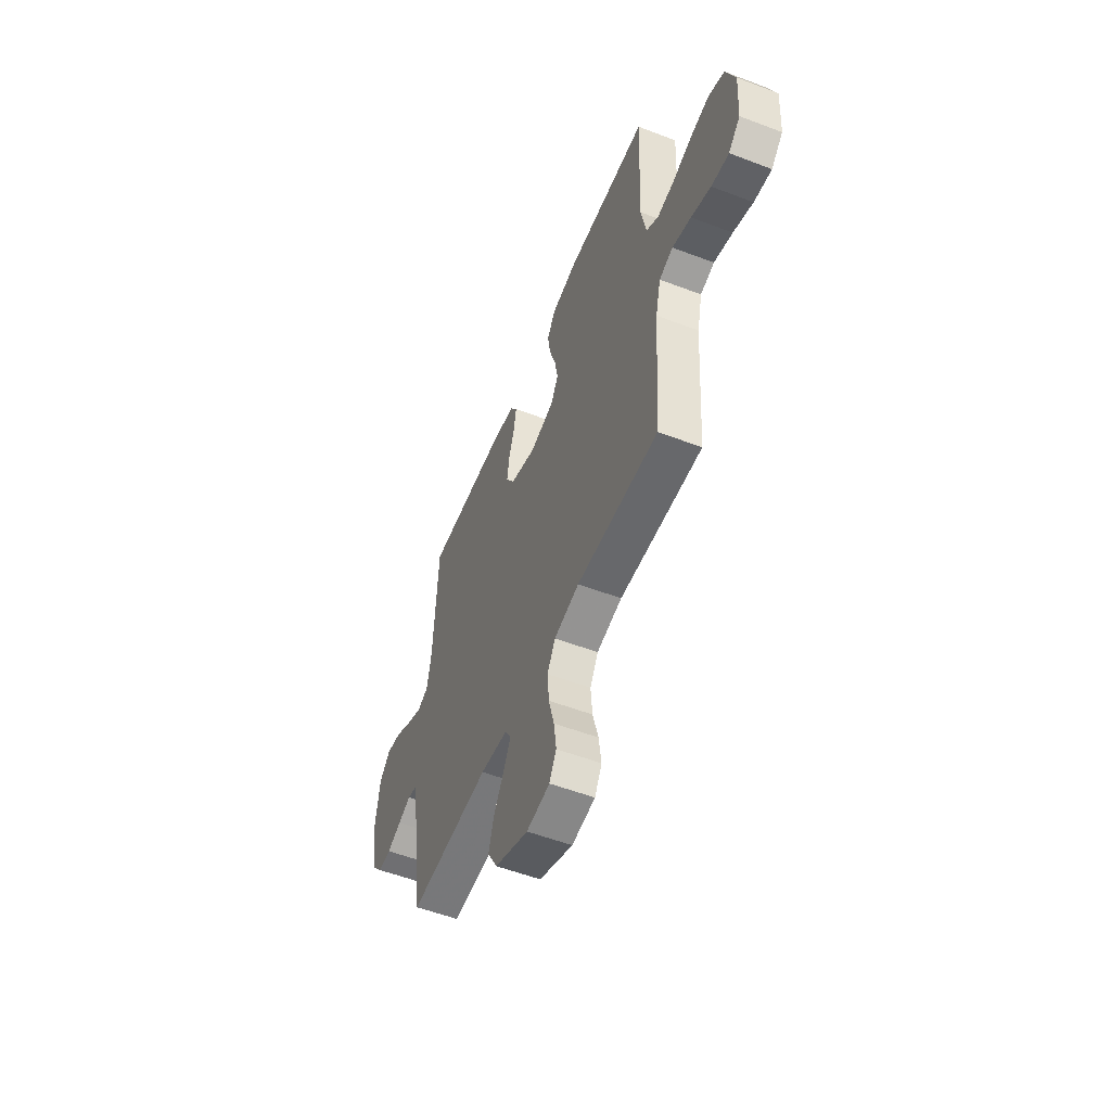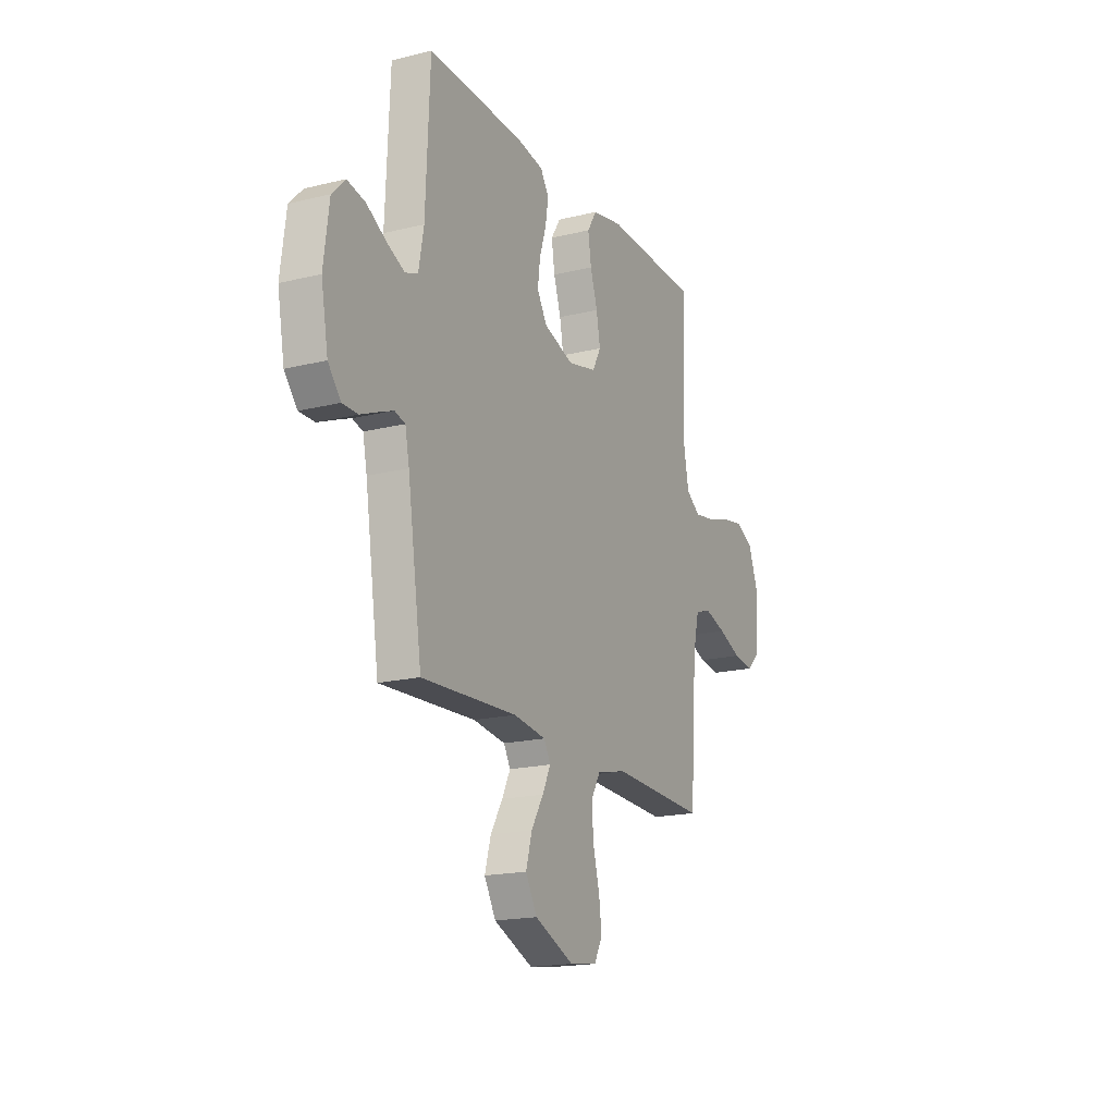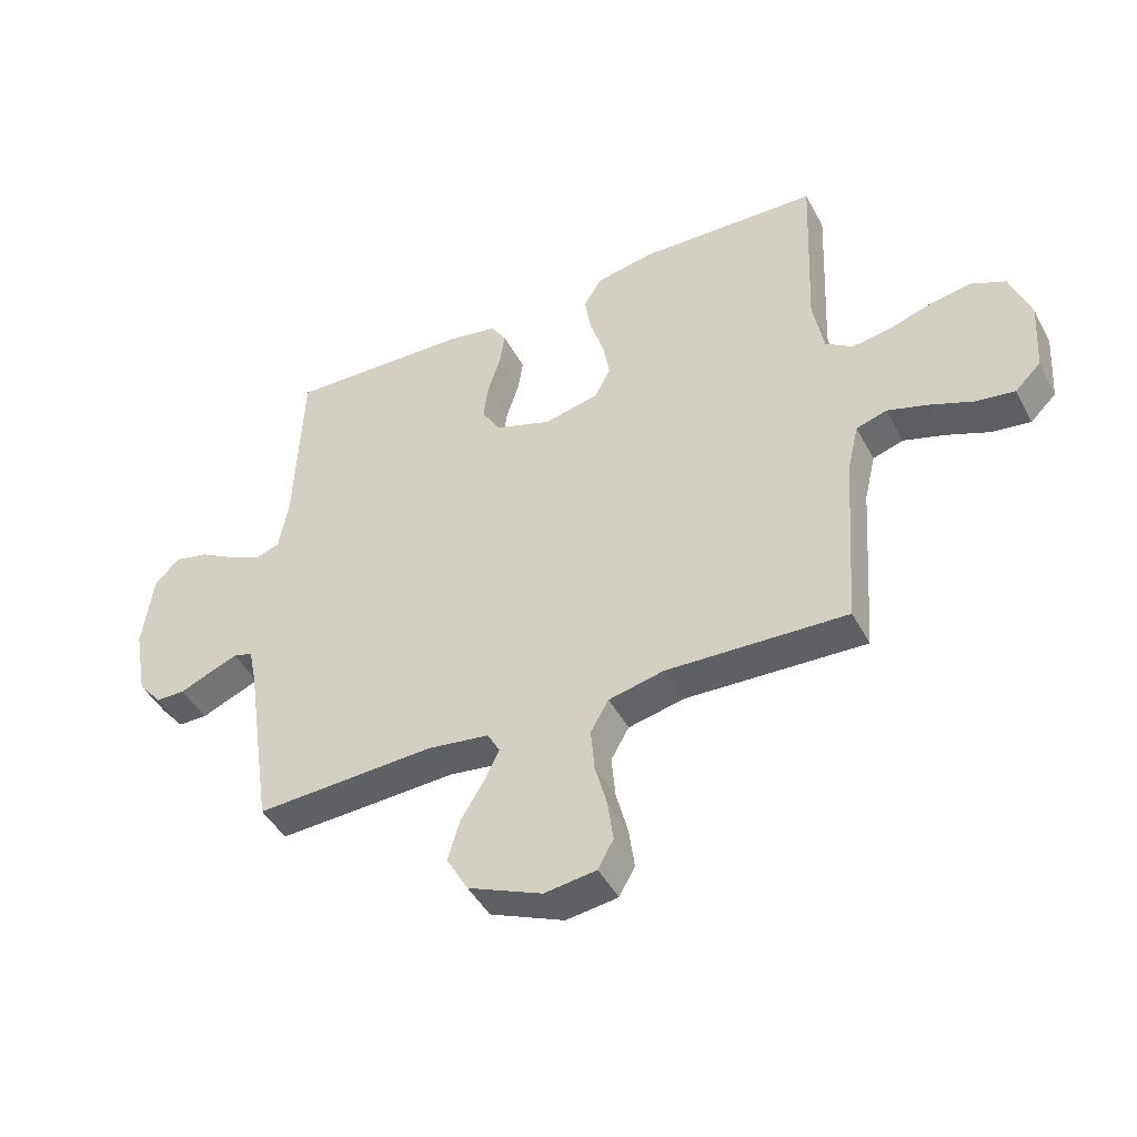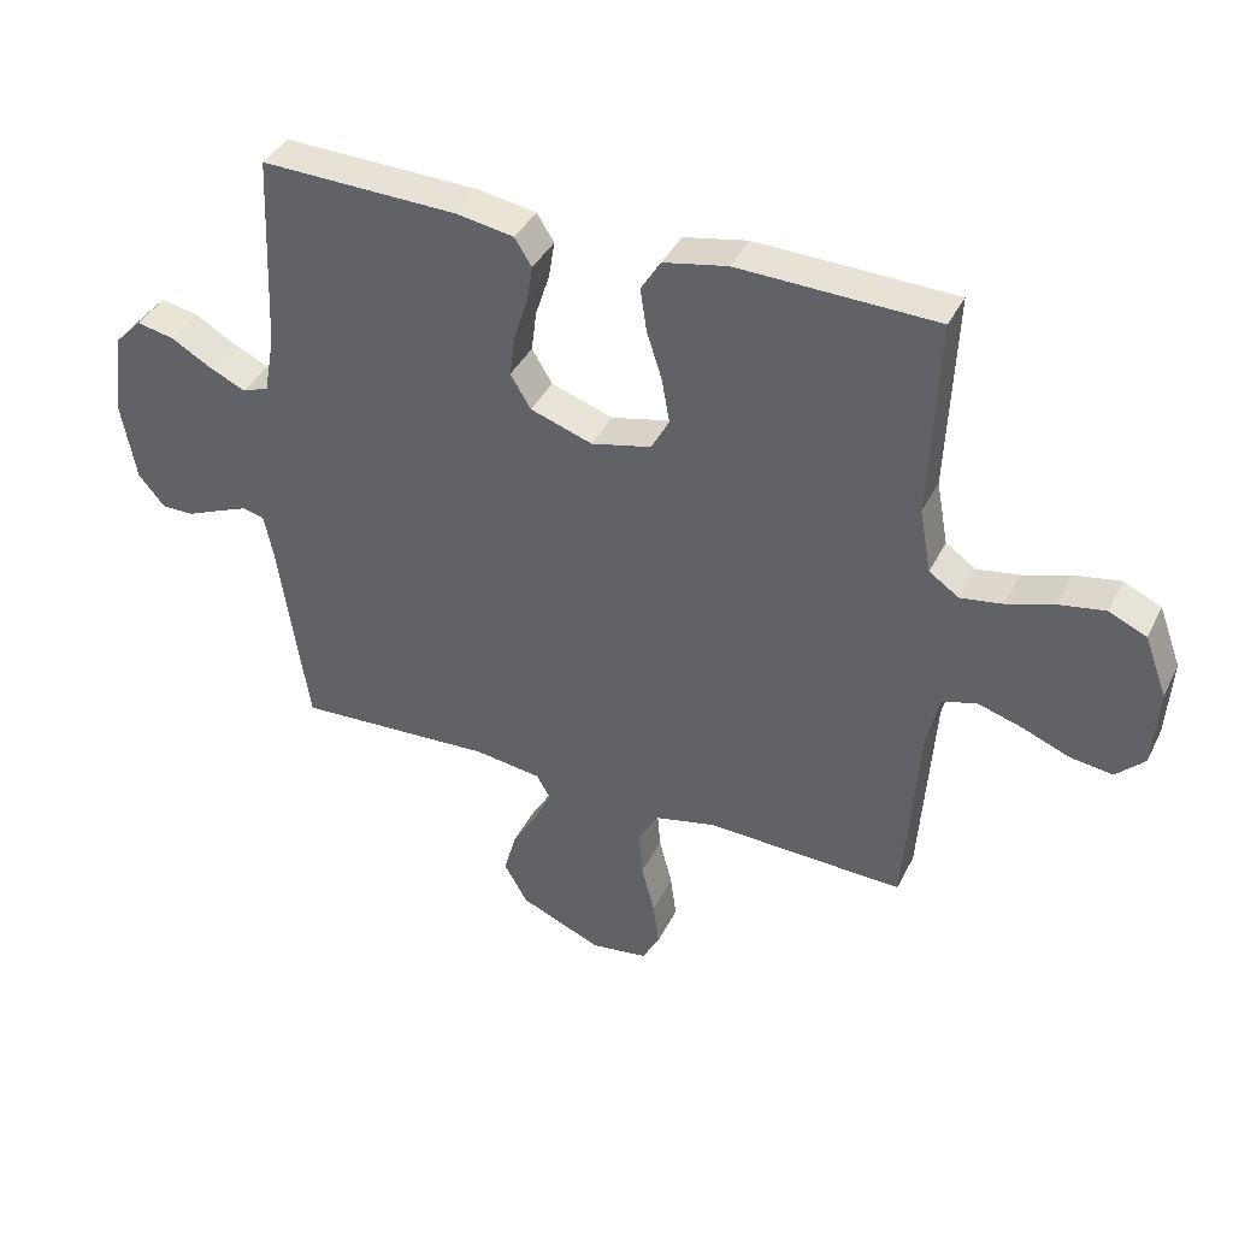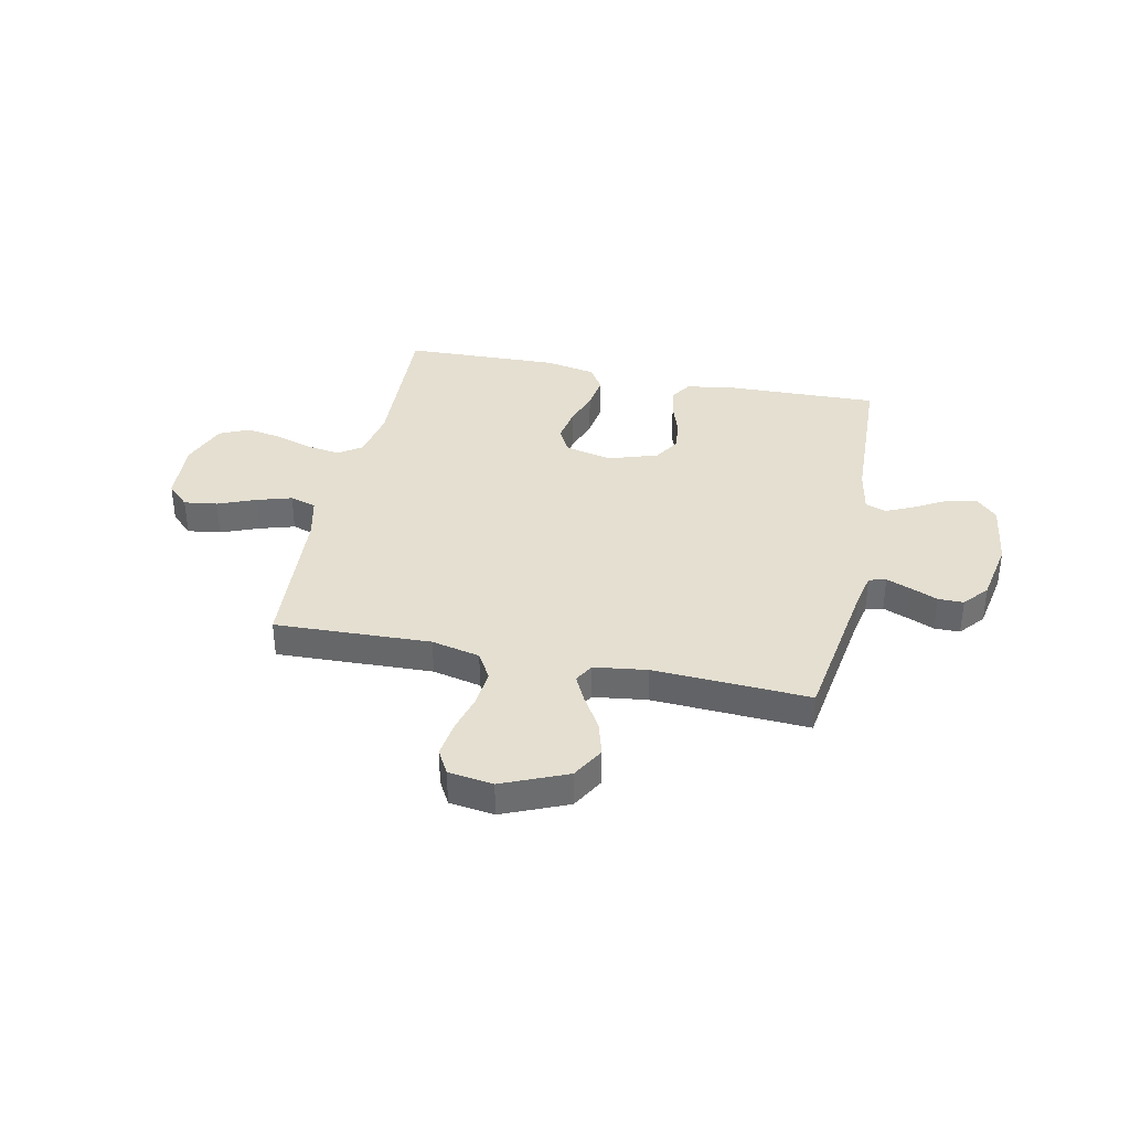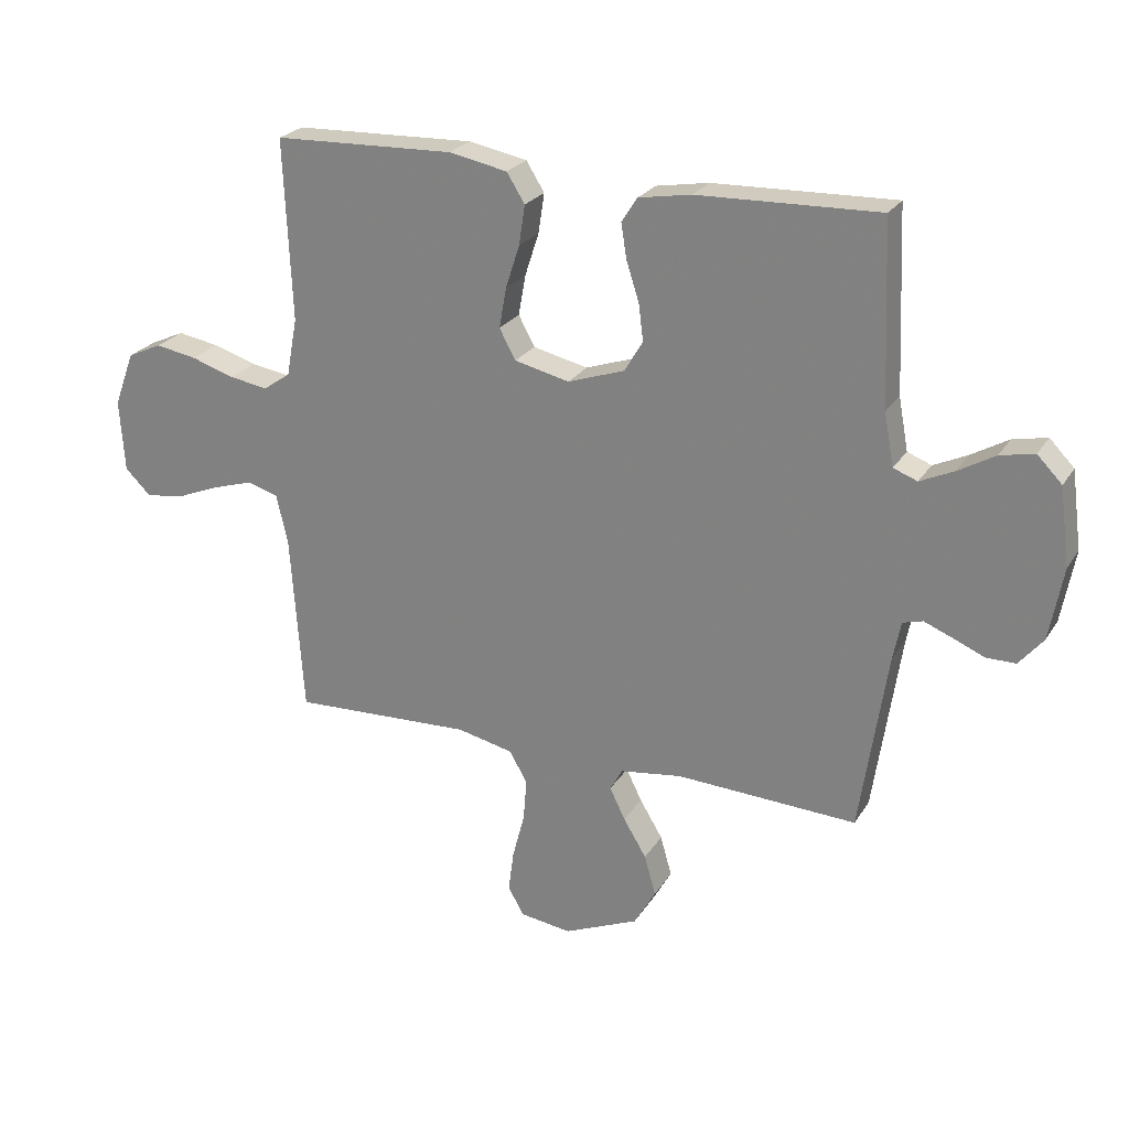
<metadata>
{"format":"obj","ext":"obj","renderer":"f3d","projection":"perspective","resolution":1024,"background":"white","views":[{"elev":-54.7,"azim":68.0,"up":"+Z"},{"elev":-18.1,"azim":-64.4,"up":"+Z"},{"elev":-44.9,"azim":26.7,"up":"+Z"},{"elev":39.0,"azim":24.3,"up":"+Z"},{"elev":36.6,"azim":-168.0,"up":"+Y"},{"elev":24.3,"azim":-155.4,"up":"+Z"}]}
</metadata>
<code>
v -0.5 0.07 -0.5
v -0.545 0.07 -0.2
v -0.558 0.07 -0.136
v -0.591 0.07 -0.127
v -0.638 0.07 -0.146
v -0.69 0.07 -0.168
v -0.739 0.07 -0.168
v -0.779 0.07 -0.12
v -0.801 0.07 0
v -0.784 0.07 0.129
v -0.743 0.07 0.171
v -0.686 0.07 0.159
v -0.625 0.07 0.124
v -0.569 0.07 0.098
v -0.529 0.07 0.113
v -0.513 0.07 0.2
v -0.5 0.07 0.5
v -0.2 0.07 0.491
v -0.113 0.07 0.476
v -0.087 0.07 0.435
v -0.096 0.07 0.378
v -0.117 0.07 0.313
v -0.125 0.07 0.251
v -0.094 0.07 0.2
v 0 0.07 0.168
v 0.091 0.07 0.189
v 0.118 0.07 0.239
v 0.106 0.07 0.306
v 0.083 0.07 0.377
v 0.073 0.07 0.443
v 0.103 0.07 0.491
v 0.2 0.07 0.51
v 0.5 0.07 0.5
v 0.487 0.07 0.2
v 0.505 0.07 0.103
v 0.55 0.07 0.072
v 0.614 0.07 0.082
v 0.686 0.07 0.105
v 0.755 0.07 0.117
v 0.812 0.07 0.091
v 0.846 0.07 0
v 0.838 0.07 -0.12
v 0.795 0.07 -0.162
v 0.731 0.07 -0.153
v 0.659 0.07 -0.124
v 0.591 0.07 -0.103
v 0.54 0.07 -0.119
v 0.521 0.07 -0.2
v 0.5 0.07 -0.5
v 0.2 0.07 -0.488
v 0.107 0.07 -0.509
v 0.077 0.07 -0.561
v 0.083 0.07 -0.632
v 0.103 0.07 -0.708
v 0.112 0.07 -0.776
v 0.086 0.07 -0.823
v 0 0.07 -0.835
v -0.124 0.07 -0.782
v -0.16 0.07 -0.719
v -0.141 0.07 -0.652
v -0.103 0.07 -0.589
v -0.077 0.07 -0.536
v -0.098 0.07 -0.499
v -0.2 0.07 -0.485
v -0.5 0 -0.5
v -0.545 0 -0.2
v -0.558 0 -0.136
v -0.591 0 -0.127
v -0.638 0 -0.146
v -0.69 0 -0.168
v -0.739 0 -0.168
v -0.779 0 -0.12
v -0.801 0 0
v -0.784 0 0.129
v -0.743 0 0.171
v -0.686 0 0.159
v -0.625 0 0.124
v -0.569 0 0.098
v -0.529 0 0.113
v -0.513 0 0.2
v -0.5 0 0.5
v -0.2 0 0.491
v -0.113 0 0.476
v -0.087 0 0.435
v -0.096 0 0.378
v -0.117 0 0.313
v -0.125 0 0.251
v -0.094 0 0.2
v 0 0 0.168
v 0.091 0 0.189
v 0.118 0 0.239
v 0.106 0 0.306
v 0.083 0 0.377
v 0.073 0 0.443
v 0.103 0 0.491
v 0.2 0 0.51
v 0.5 0 0.5
v 0.487 0 0.2
v 0.505 0 0.103
v 0.55 0 0.072
v 0.614 0 0.082
v 0.686 0 0.105
v 0.755 0 0.117
v 0.812 0 0.091
v 0.846 0 0
v 0.838 0 -0.12
v 0.795 0 -0.162
v 0.731 0 -0.153
v 0.659 0 -0.124
v 0.591 0 -0.103
v 0.54 0 -0.119
v 0.521 0 -0.2
v 0.5 0 -0.5
v 0.2 0 -0.488
v 0.107 0 -0.509
v 0.077 0 -0.561
v 0.083 0 -0.632
v 0.103 0 -0.708
v 0.112 0 -0.776
v 0.086 0 -0.823
v 0 0 -0.835
v -0.124 0 -0.782
v -0.16 0 -0.719
v -0.141 0 -0.652
v -0.103 0 -0.589
v -0.077 0 -0.536
v -0.098 0 -0.499
v -0.2 0 -0.485
f 59 60 61
f 58 59 61
f 57 58 61
f 56 57 61
f 55 56 61
f 54 55 61
f 53 54 61
f 52 53 61 62
f 51 52 62 63
f 48 49 50
f 51 63 64
f 50 51 64
f 48 50 64
f 47 48 64
f 43 44 45
f 42 43 45
f 41 42 45
f 40 41 45
f 39 40 45
f 38 39 45
f 37 38 45
f 36 37 45 46
f 35 36 46 47
f 32 33 34
f 31 32 34
f 30 31 34
f 29 30 34
f 28 29 34
f 34 35 47
f 28 34 47
f 27 28 47
f 20 21 22
f 19 20 22
f 18 19 22
f 17 18 22
f 16 17 22
f 15 16 22 23
f 14 15 23 24
f 11 12 13
f 10 11 13
f 9 10 13
f 8 9 13
f 7 8 13
f 6 7 13
f 5 6 13
f 4 5 13 14
f 14 24 25
f 4 14 25
f 3 4 25
f 64 1 2
f 26 27 47 64
f 25 26 64
f 3 25 64
f 2 3 64
f 125 124 123
f 125 123 122
f 125 122 121
f 125 121 120
f 125 120 119
f 125 119 118
f 125 118 117
f 126 125 117 116
f 127 126 116 115
f 114 113 112
f 128 127 115
f 128 115 114
f 128 114 112
f 128 112 111
f 109 108 107
f 109 107 106
f 109 106 105
f 109 105 104
f 109 104 103
f 109 103 102
f 109 102 101
f 110 109 101 100
f 111 110 100 99
f 98 97 96
f 98 96 95
f 98 95 94
f 98 94 93
f 98 93 92
f 111 99 98
f 111 98 92
f 111 92 91
f 86 85 84
f 86 84 83
f 86 83 82
f 86 82 81
f 86 81 80
f 87 86 80 79
f 88 87 79 78
f 77 76 75
f 77 75 74
f 77 74 73
f 77 73 72
f 77 72 71
f 77 71 70
f 77 70 69
f 78 77 69 68
f 89 88 78
f 89 78 68
f 89 68 67
f 66 65 128
f 128 111 91 90
f 128 90 89
f 128 89 67
f 128 67 66
f 1 65 66 2
f 2 66 67 3
f 3 67 68 4
f 4 68 69 5
f 5 69 70 6
f 6 70 71 7
f 7 71 72 8
f 8 72 73 9
f 9 73 74 10
f 10 74 75 11
f 11 75 76 12
f 12 76 77 13
f 13 77 78 14
f 14 78 79 15
f 15 79 80 16
f 16 80 81 17
f 17 81 82 18
f 18 82 83 19
f 19 83 84 20
f 20 84 85 21
f 21 85 86 22
f 22 86 87 23
f 23 87 88 24
f 24 88 89 25
f 25 89 90 26
f 26 90 91 27
f 27 91 92 28
f 28 92 93 29
f 29 93 94 30
f 30 94 95 31
f 31 95 96 32
f 32 96 97 33
f 33 97 98 34
f 34 98 99 35
f 35 99 100 36
f 36 100 101 37
f 37 101 102 38
f 38 102 103 39
f 39 103 104 40
f 40 104 105 41
f 41 105 106 42
f 42 106 107 43
f 43 107 108 44
f 44 108 109 45
f 45 109 110 46
f 46 110 111 47
f 47 111 112 48
f 48 112 113 49
f 49 113 114 50
f 50 114 115 51
f 51 115 116 52
f 52 116 117 53
f 53 117 118 54
f 54 118 119 55
f 55 119 120 56
f 56 120 121 57
f 57 121 122 58
f 58 122 123 59
f 59 123 124 60
f 60 124 125 61
f 61 125 126 62
f 62 126 127 63
f 63 127 128 64
f 64 128 65 1

</code>
